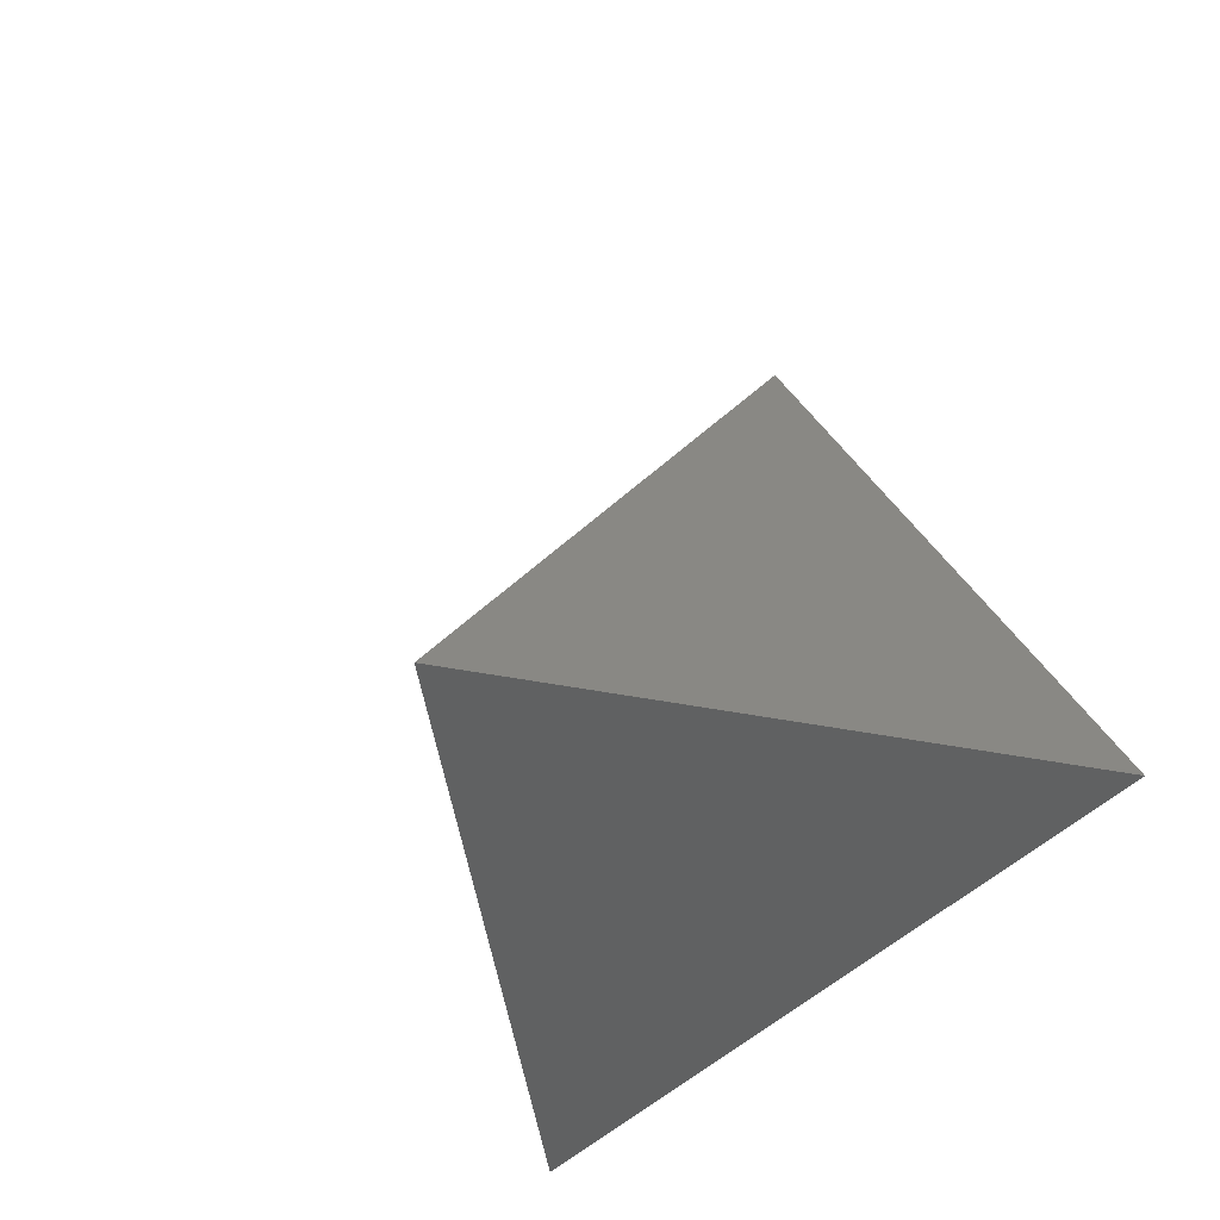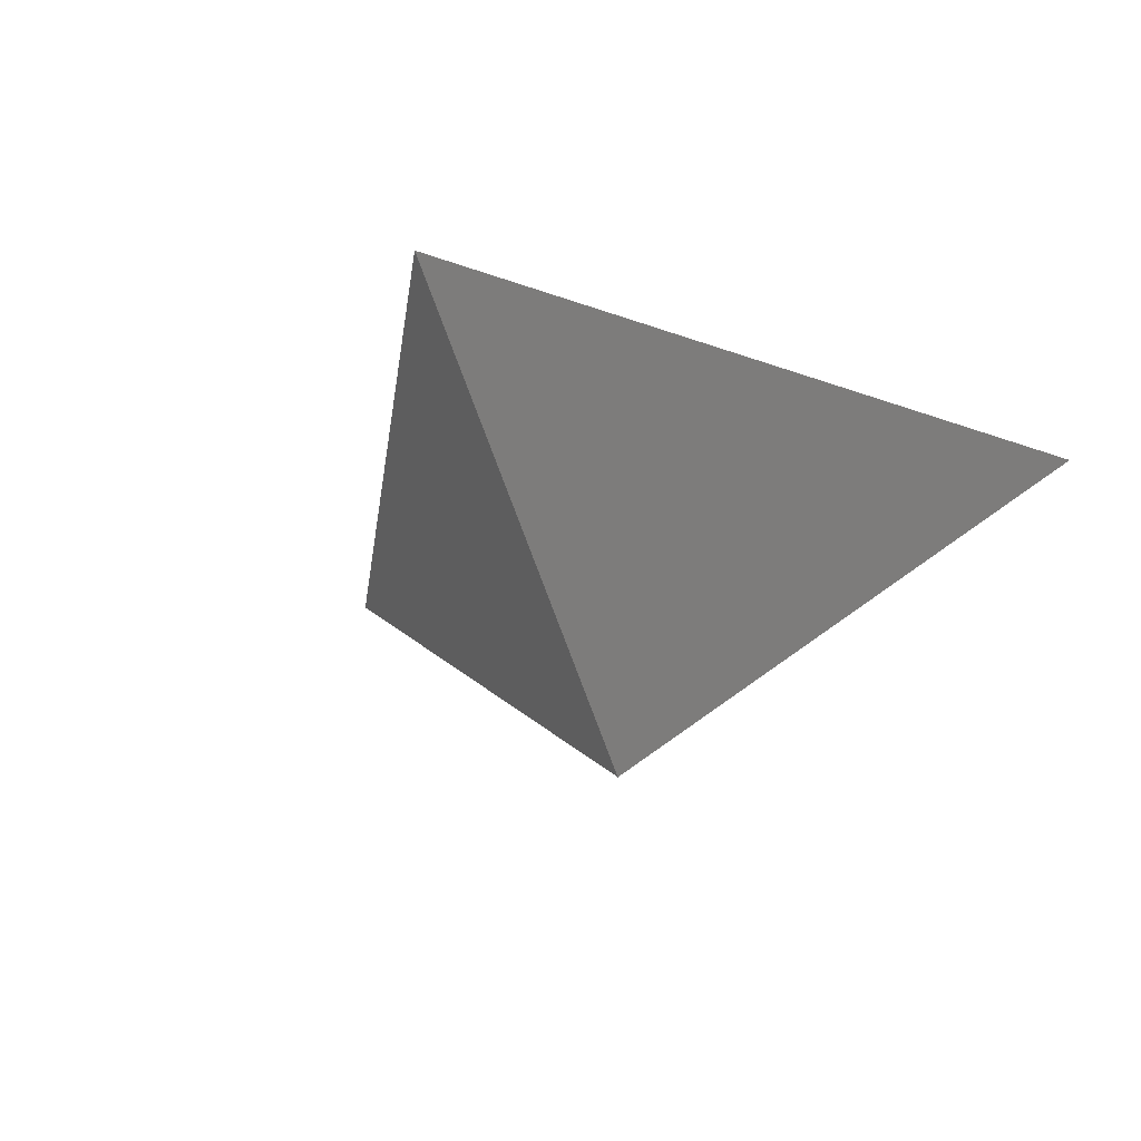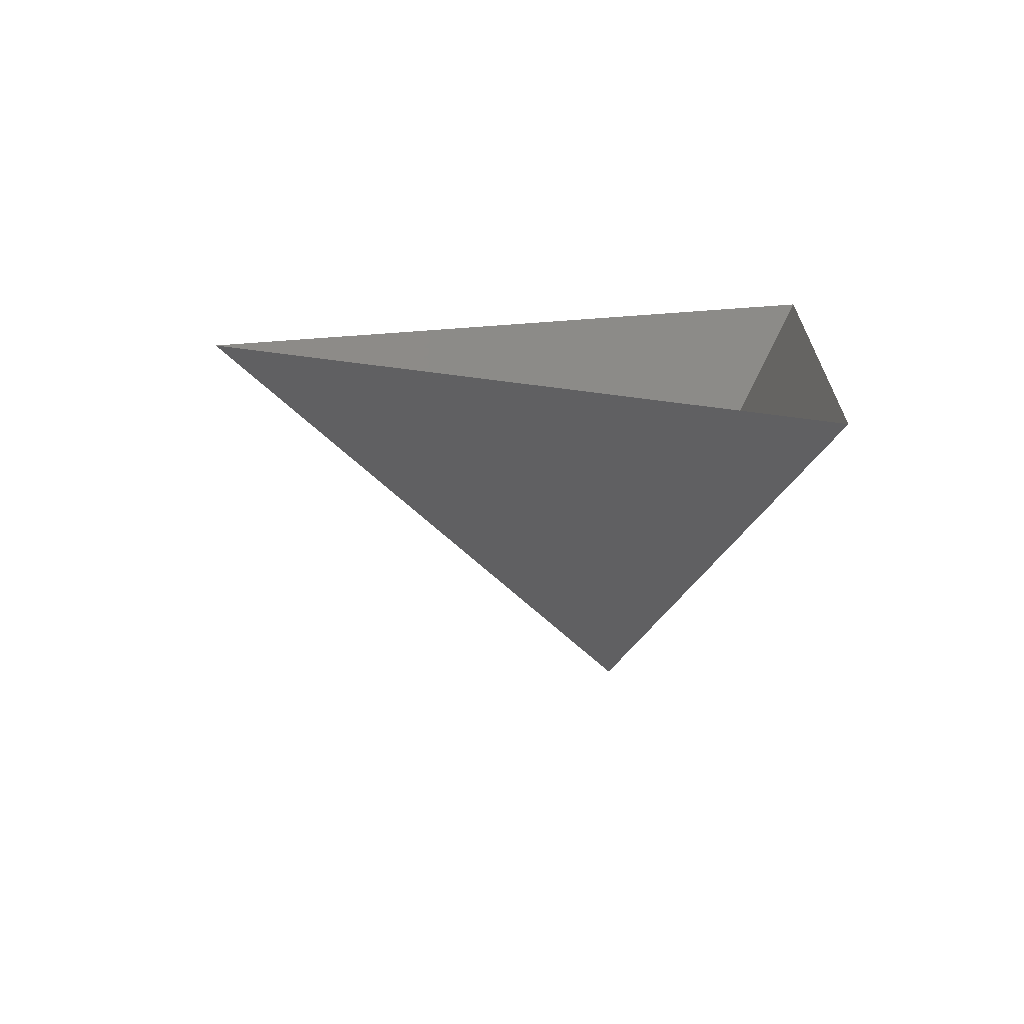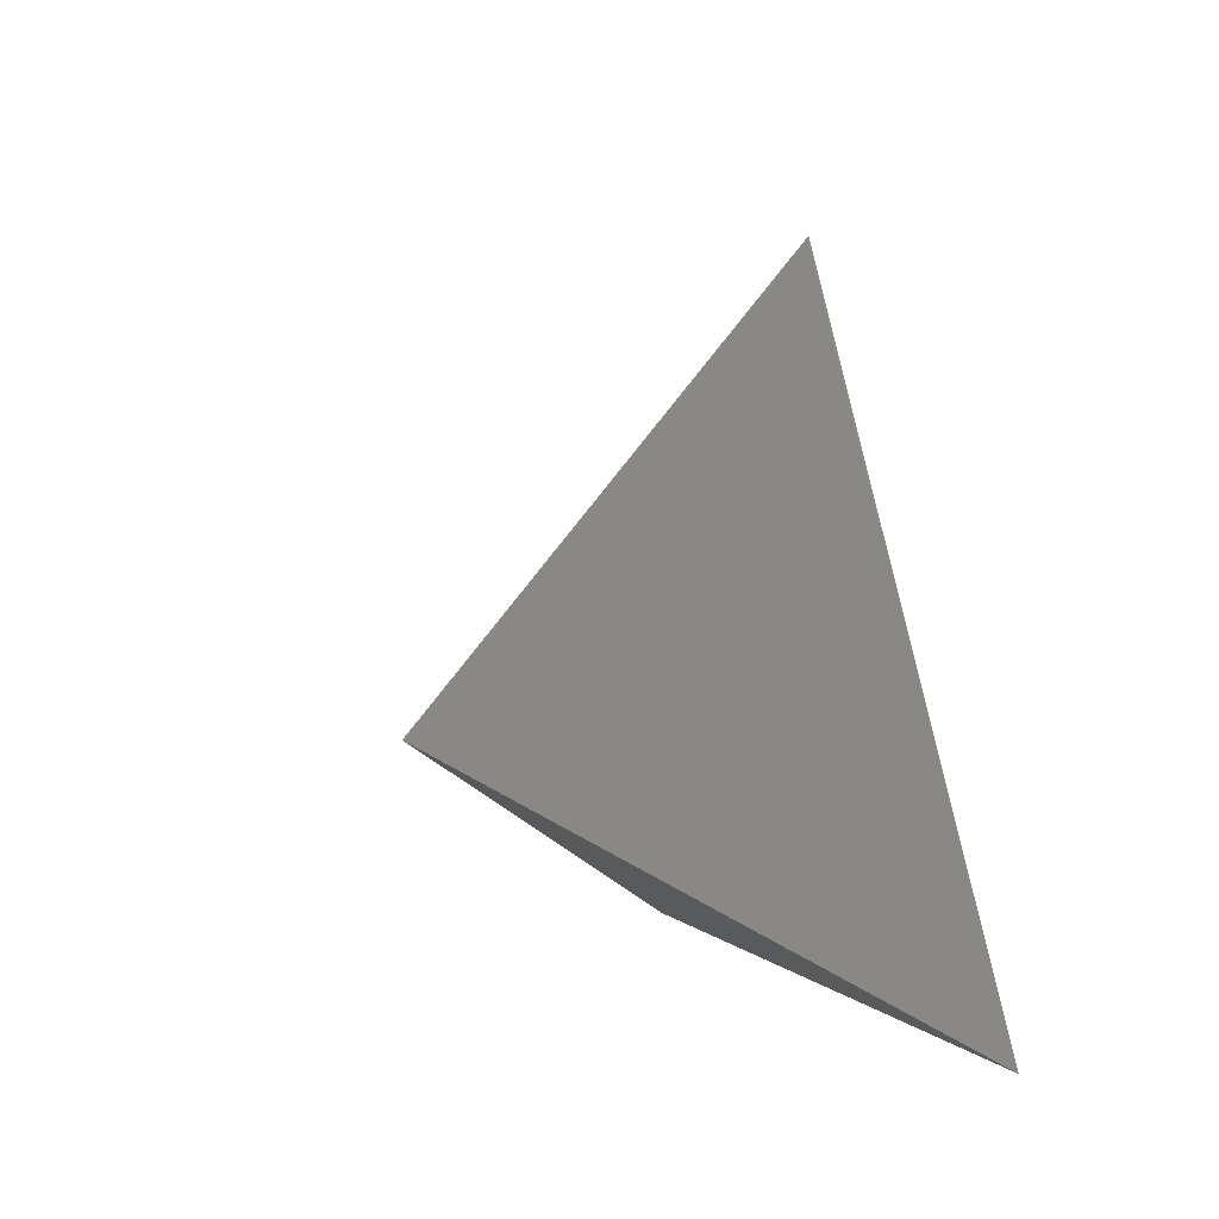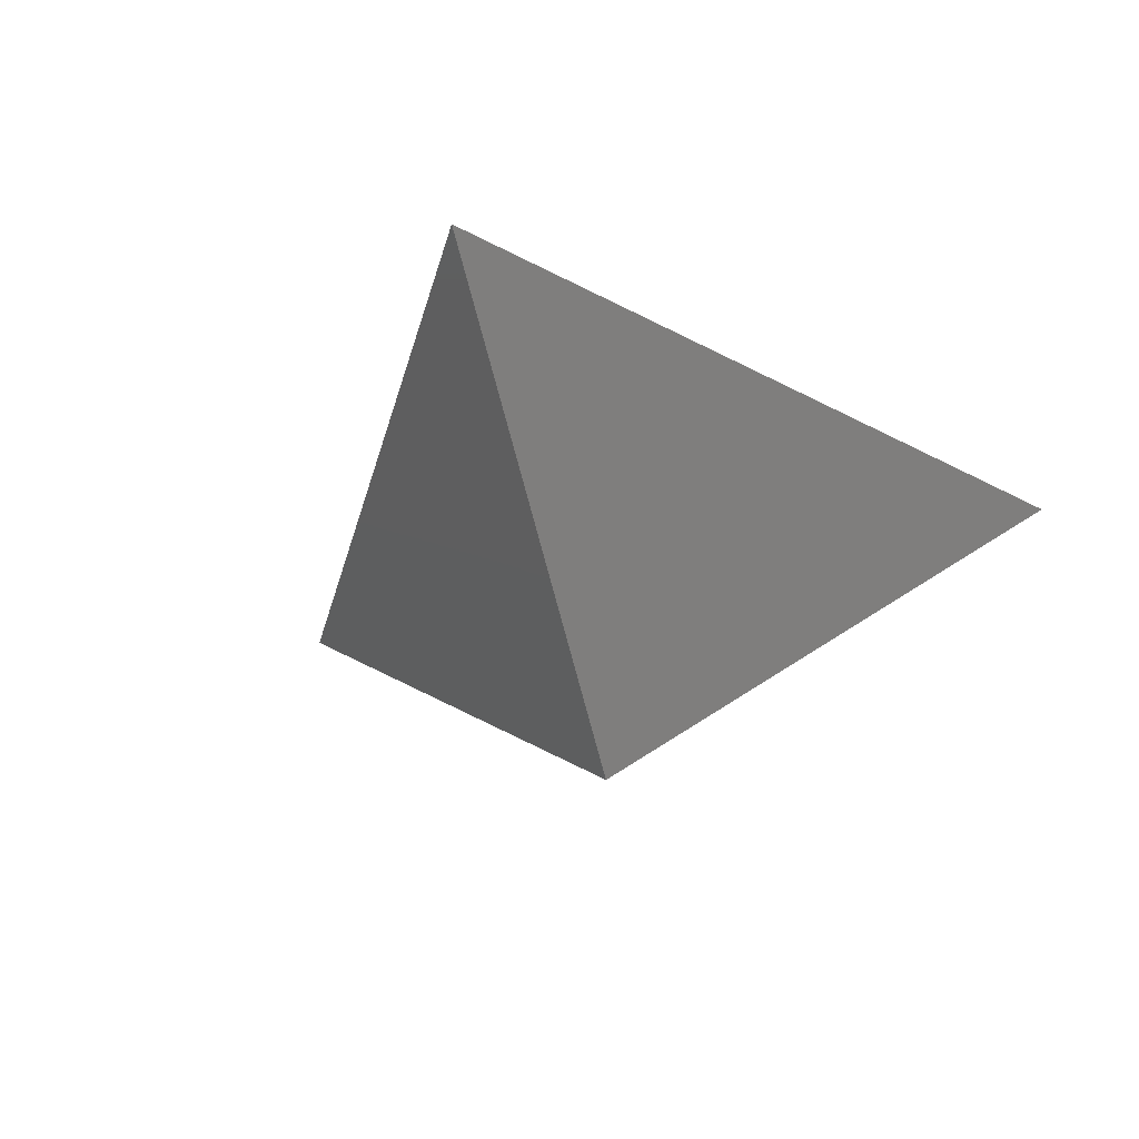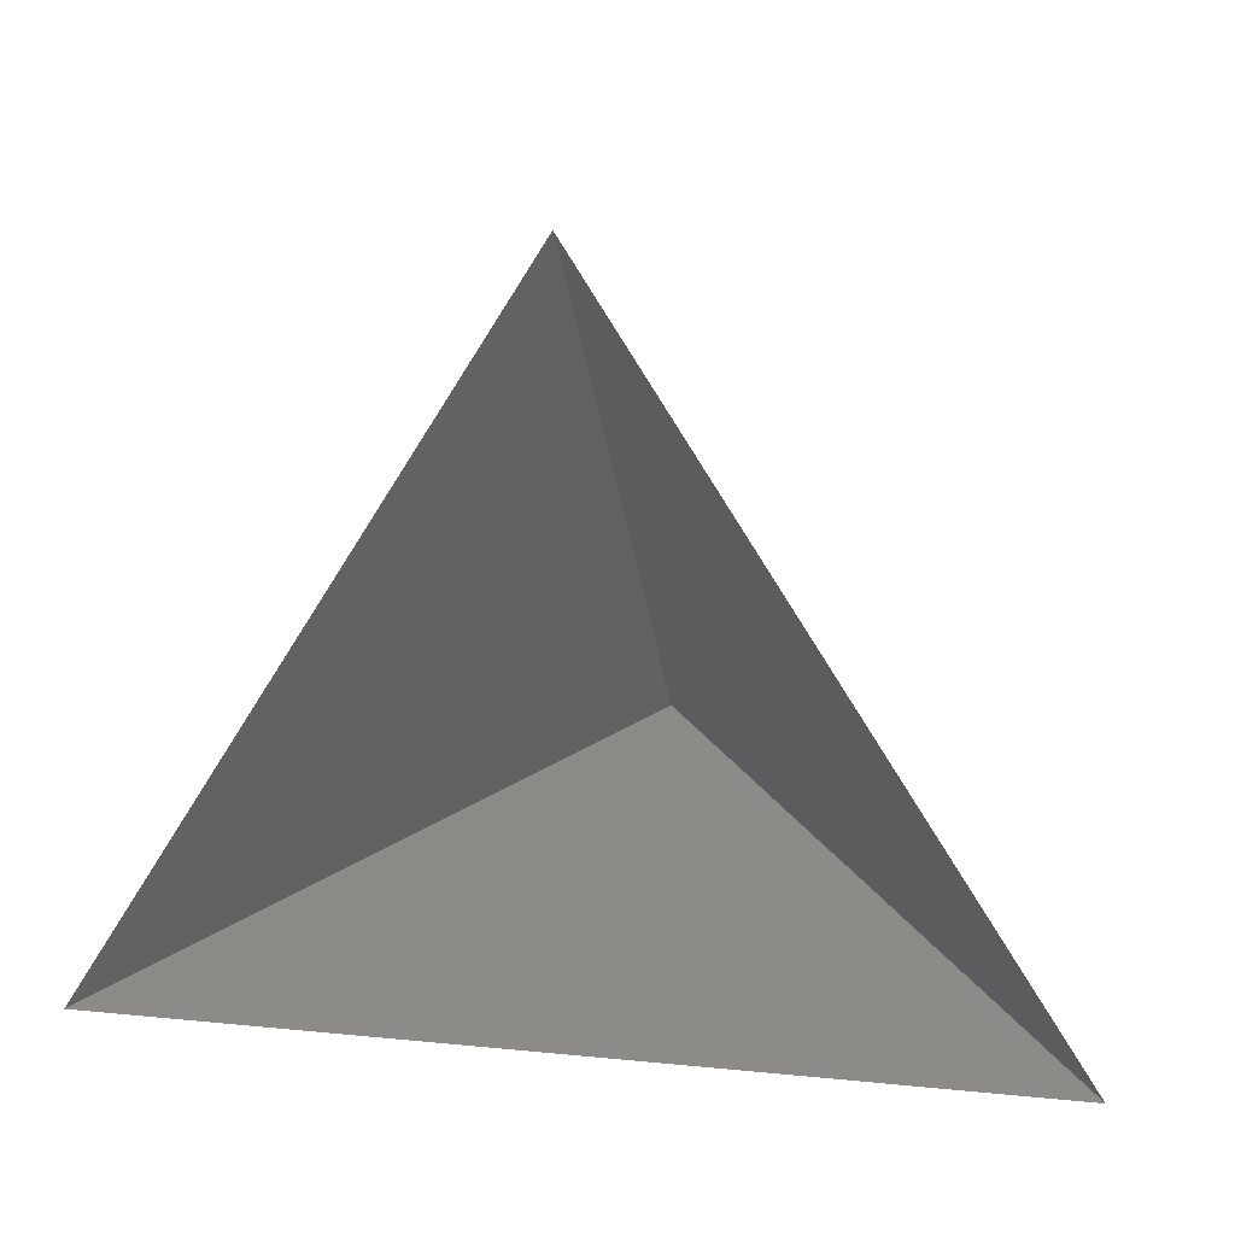
<metadata>
{"format":"stl","ext":"stl","renderer":"f3d","projection":"perspective","resolution":1024,"background":"white","views":[{"elev":-33.1,"azim":-119.5,"up":"+Y"},{"elev":-25.6,"azim":-154.3,"up":"+Z"},{"elev":12.7,"azim":-85.3,"up":"+Z"},{"elev":1.2,"azim":-106.0,"up":"+Y"},{"elev":-32.3,"azim":-160.6,"up":"+Z"},{"elev":8.9,"azim":15.8,"up":"+Y"}]}
</metadata>
<code>
# stl→obj: 4 verts, 3 faces
v -5 -17 72.64
v 7 -17 72.64
v 1 -14 67.64
v 1 -8 72.64
f 1 2 3
f 2 4 3
f 4 1 3

</code>
